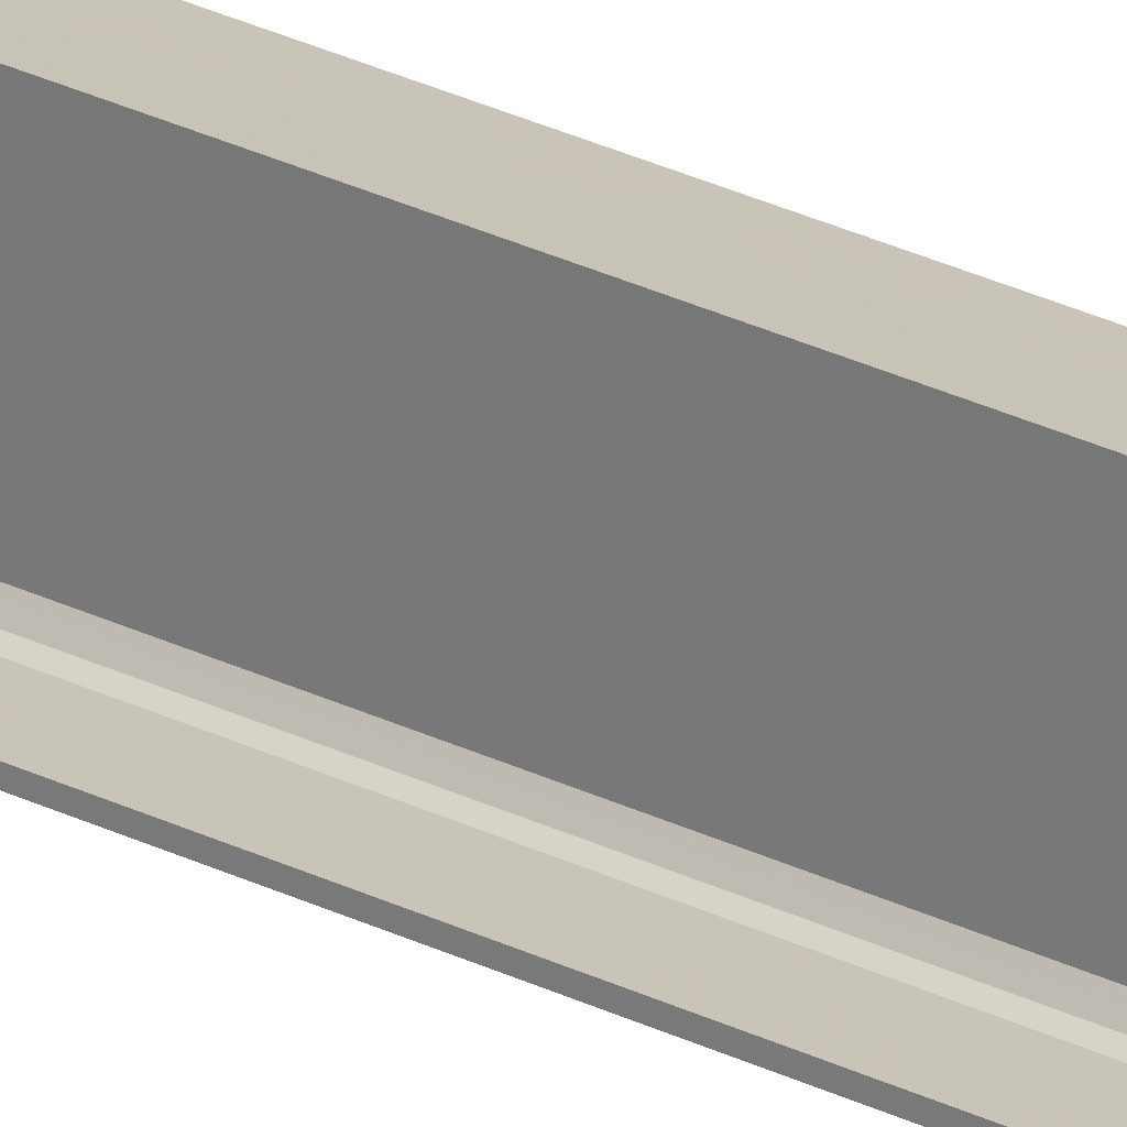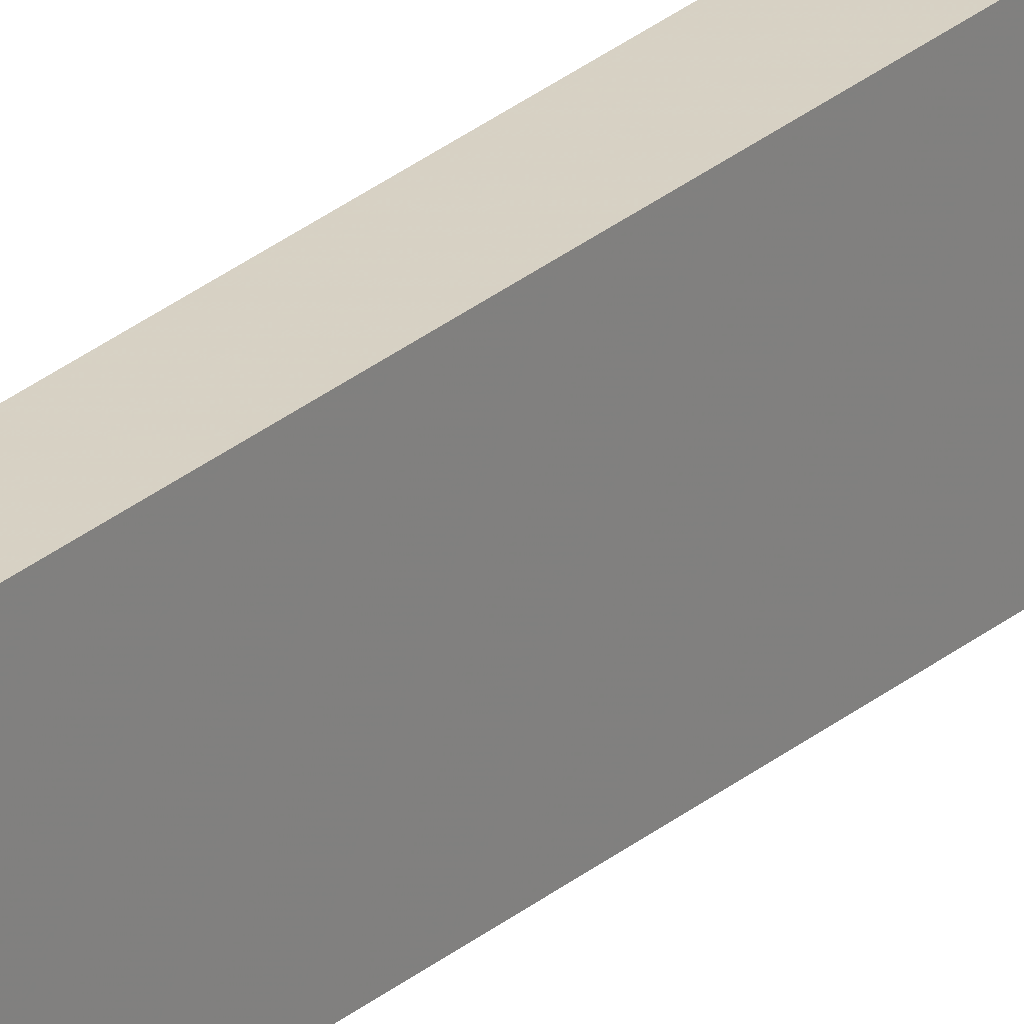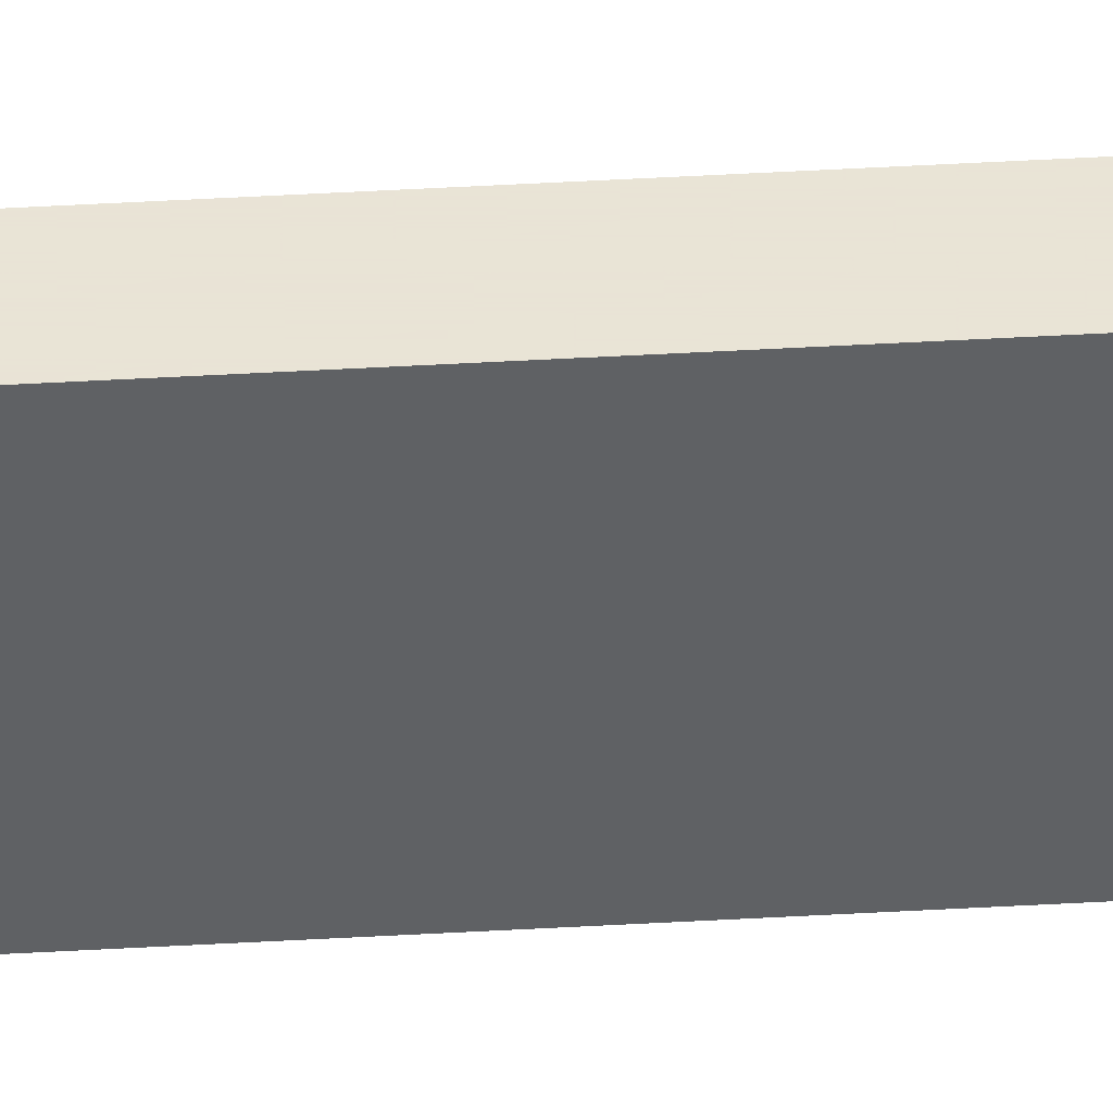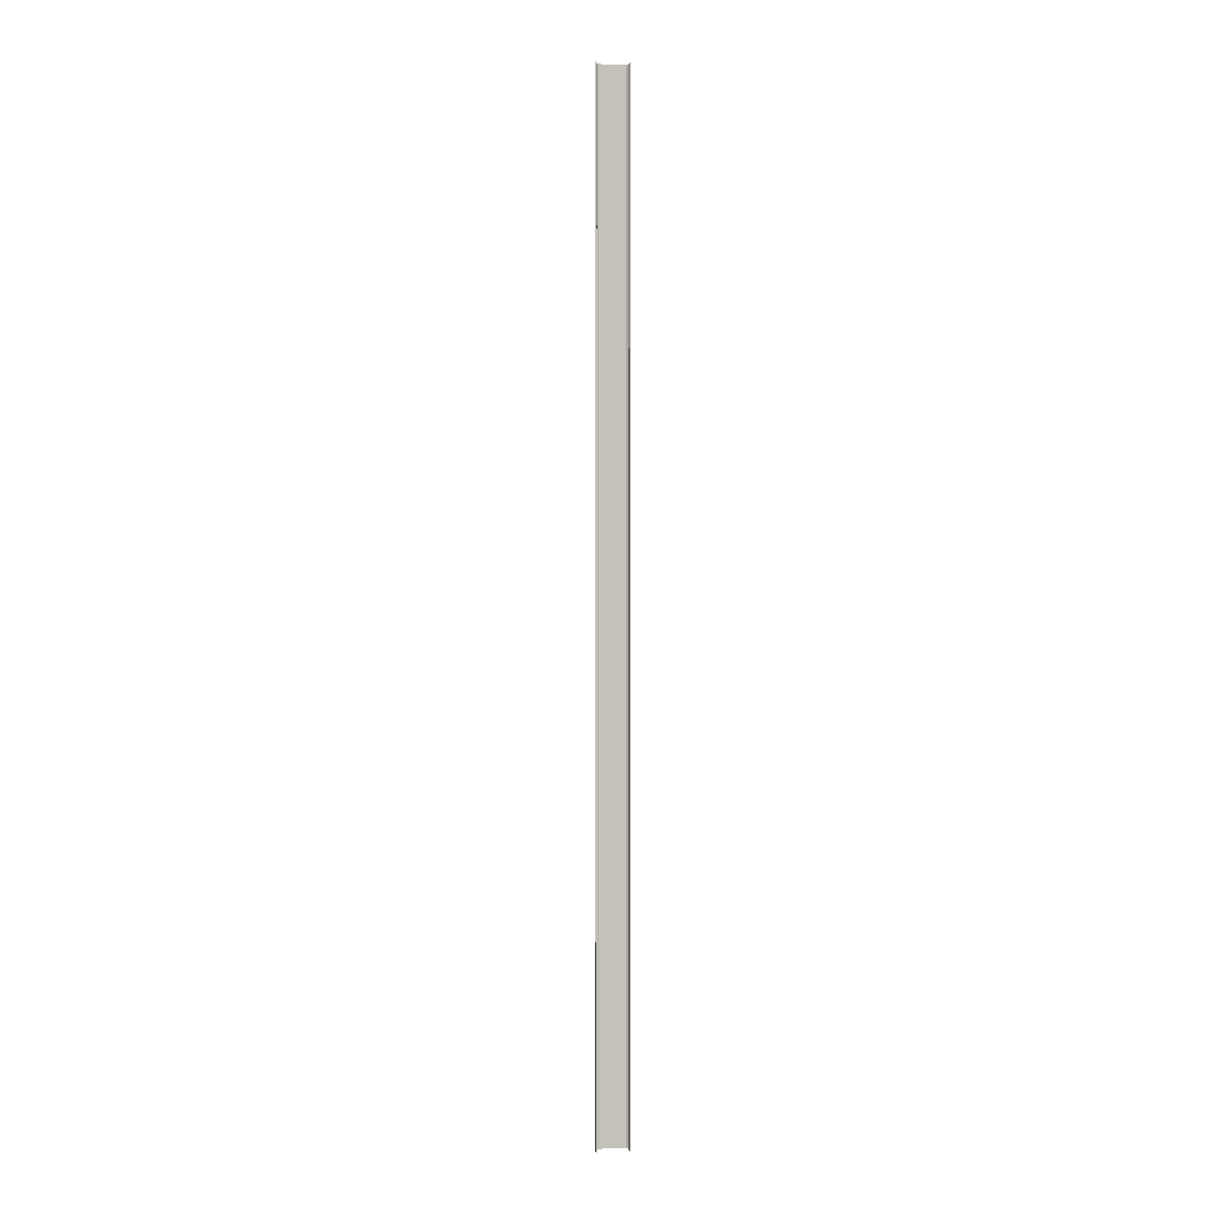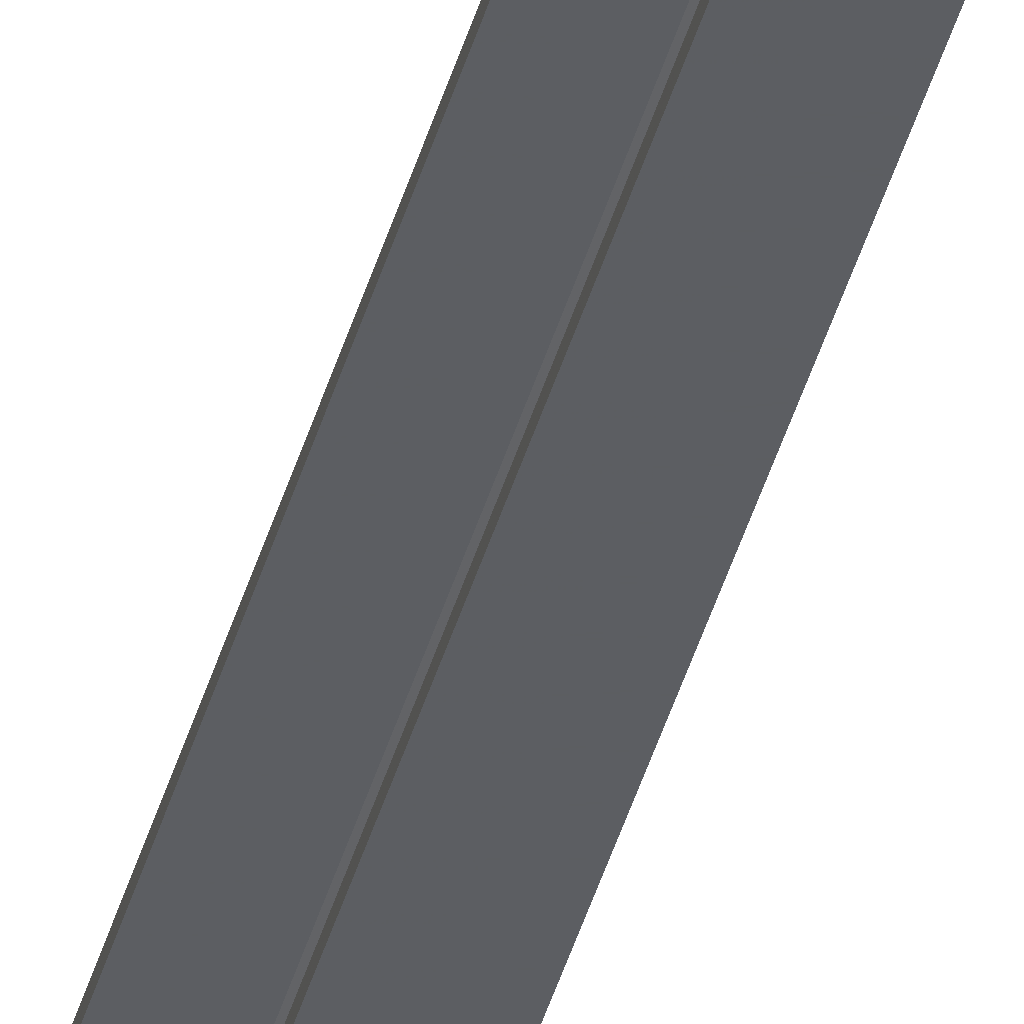
<metadata>
{"format":"obj","ext":"obj","renderer":"f3d","projection":"perspective","resolution":1024,"background":"white","views":[{"elev":19.8,"azim":136.3,"up":"+Z"},{"elev":27.1,"azim":-142.3,"up":"+Z"},{"elev":42.4,"azim":-94.0,"up":"+Z"},{"elev":2.6,"azim":86.9,"up":"+Y"},{"elev":-37.5,"azim":166.1,"up":"+Z"}]}
</metadata>
<code>
o 221
v 2202 1879 14
v 2202 1879 13.99
v 2202 1879 13.99
v 2202 1879 14
v 2202 1879 13.98
v 2202 1879 13.97
v 2202 1888 13.97
v 2202 1879 13.97
v 2202 1888 13.74
v 2202 1879 13.74
v 2202 1888 13.72
v 2202 1888 13.74
v 2202 1888 14
v 2202 1879 14
v 2202 1879 14
v 2202 1879 13.99
v 2202 1888 13.99
v 2202 1888 14
v 2202 1888 13.99
v 2202 1888 13.99
v 2202 1879 13.99
v 2202 1879 14
v 2202 1888 14
v 2202 1879 13.71
v 2202 1879 13.98
v 2202 1888 13.99
v 2202 1888 14
v 2202 1888 13.98
v 2202 1888 13.97
v 2202 1879 13.98
v 2202 1888 13.97
v 2202 1888 13.98
v 2202 1879 13.71
v 2202 1888 13.71
v 2202 1888 13.72
v 2202 1888 13.71
v 2202 1879 13.71
v 2202 1888 13.71
v 2202 1879 13.72
v 2202 1879 13.72
v 2202 1879 13.71
v 2202 1888 13.71
v 2202 1888 13.72
v 2202 1879 13.72
v 2202 1888 13.72
v 2202 1888 13.72
v 2202 1879 13.72
v 2202 1888 13.72
v 2202 1888 13.71
v 2202 1879 13.72
v 2202 1879 13.72
v 2202 1879 13.74
v 2202 1888 13.72
v 2202 1879 13.72
v 2202 1888 13.71
v 2202 1888 13.74
f 1 2 3
f 4 5 2
f 4 6 5
f 7 5 6
f 8 9 7
f 9 8 10
f 10 11 12
f 1 13 14
f 15 16 1
f 1 17 18
f 19 13 18
f 19 16 20
f 21 17 3
f 19 22 3
f 23 22 18
f 23 24 15
f 25 26 21
f 20 27 19
f 28 27 20
f 29 27 28
f 20 30 28
f 30 31 32
f 33 27 34
f 34 35 36
f 36 37 38
f 39 35 40
f 39 37 41
f 33 42 41
f 39 42 43
f 36 44 41
f 45 44 43
f 40 46 47
f 48 49 45
f 24 44 50
f 24 50 51
f 46 52 51
f 24 51 52
f 53 54 45
f 45 55 53
f 53 55 56

</code>
